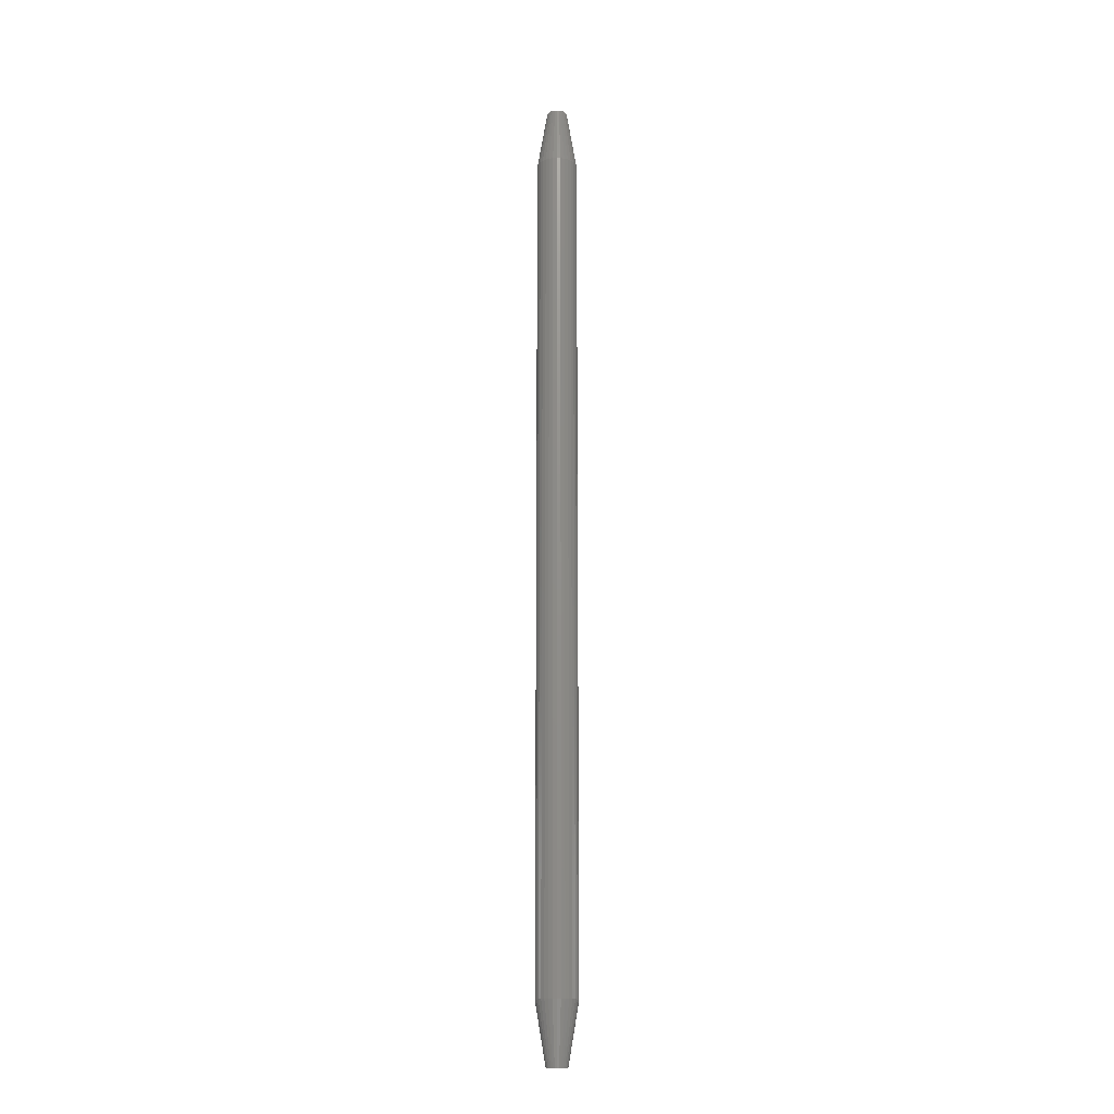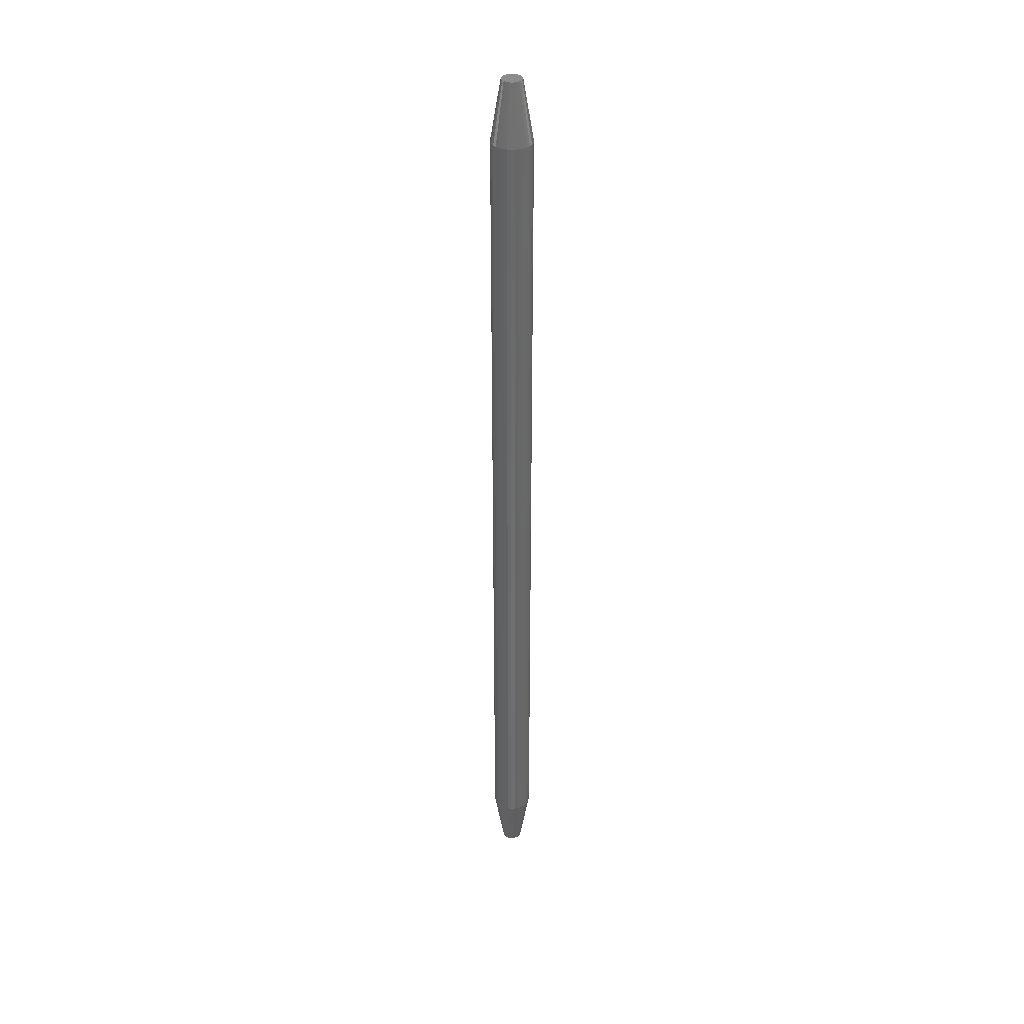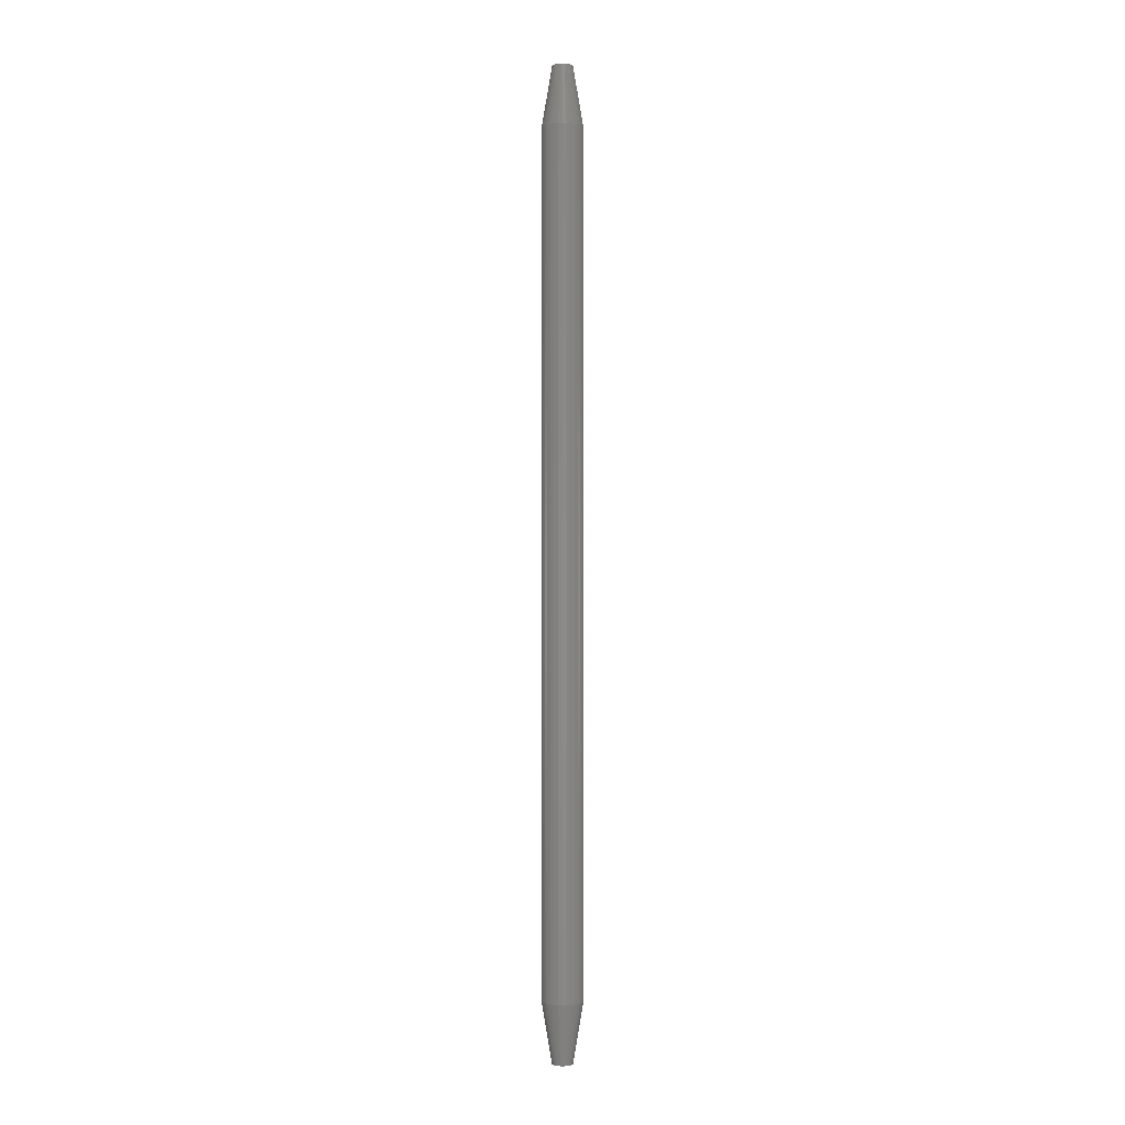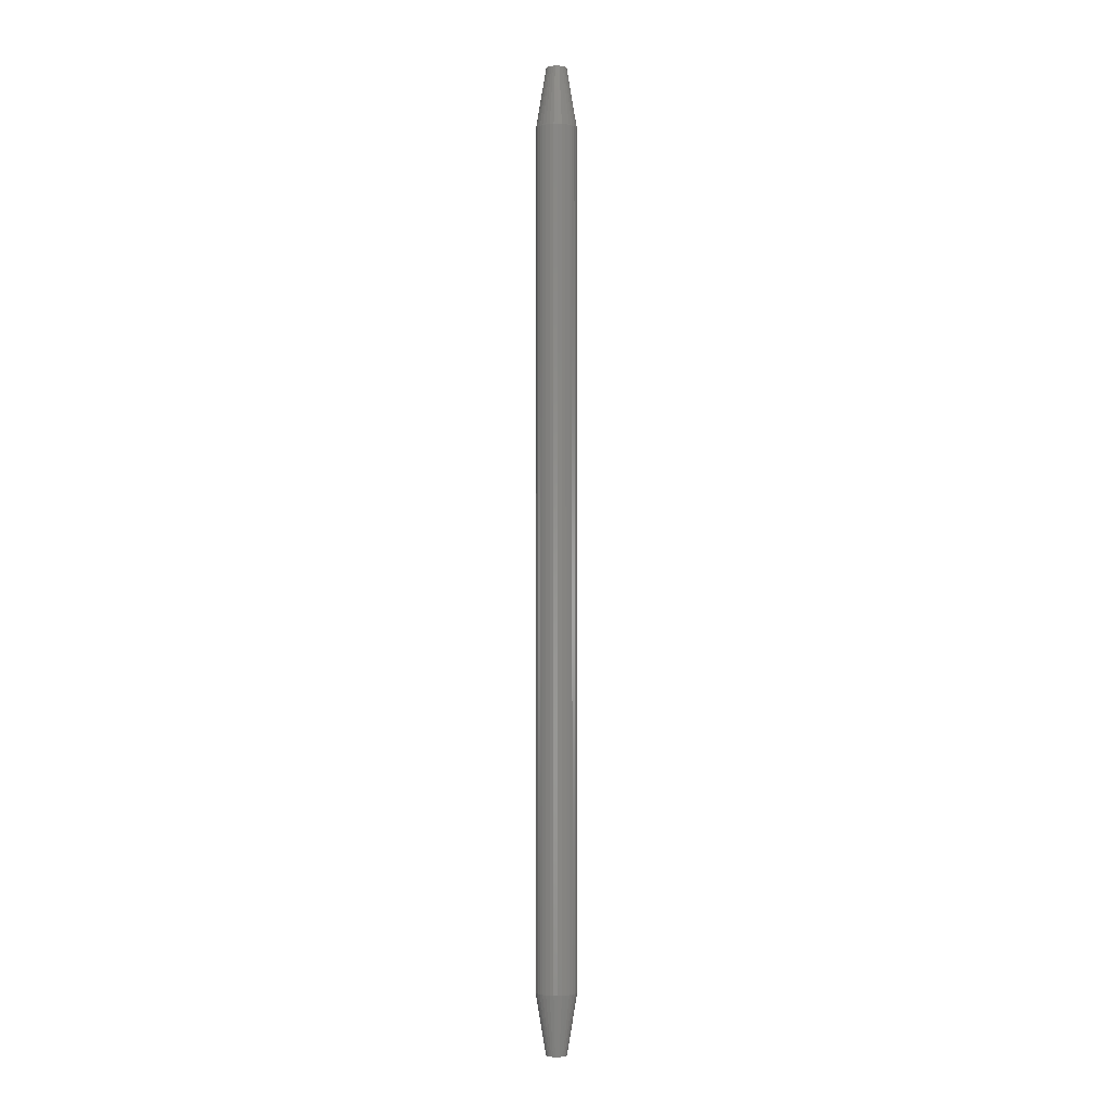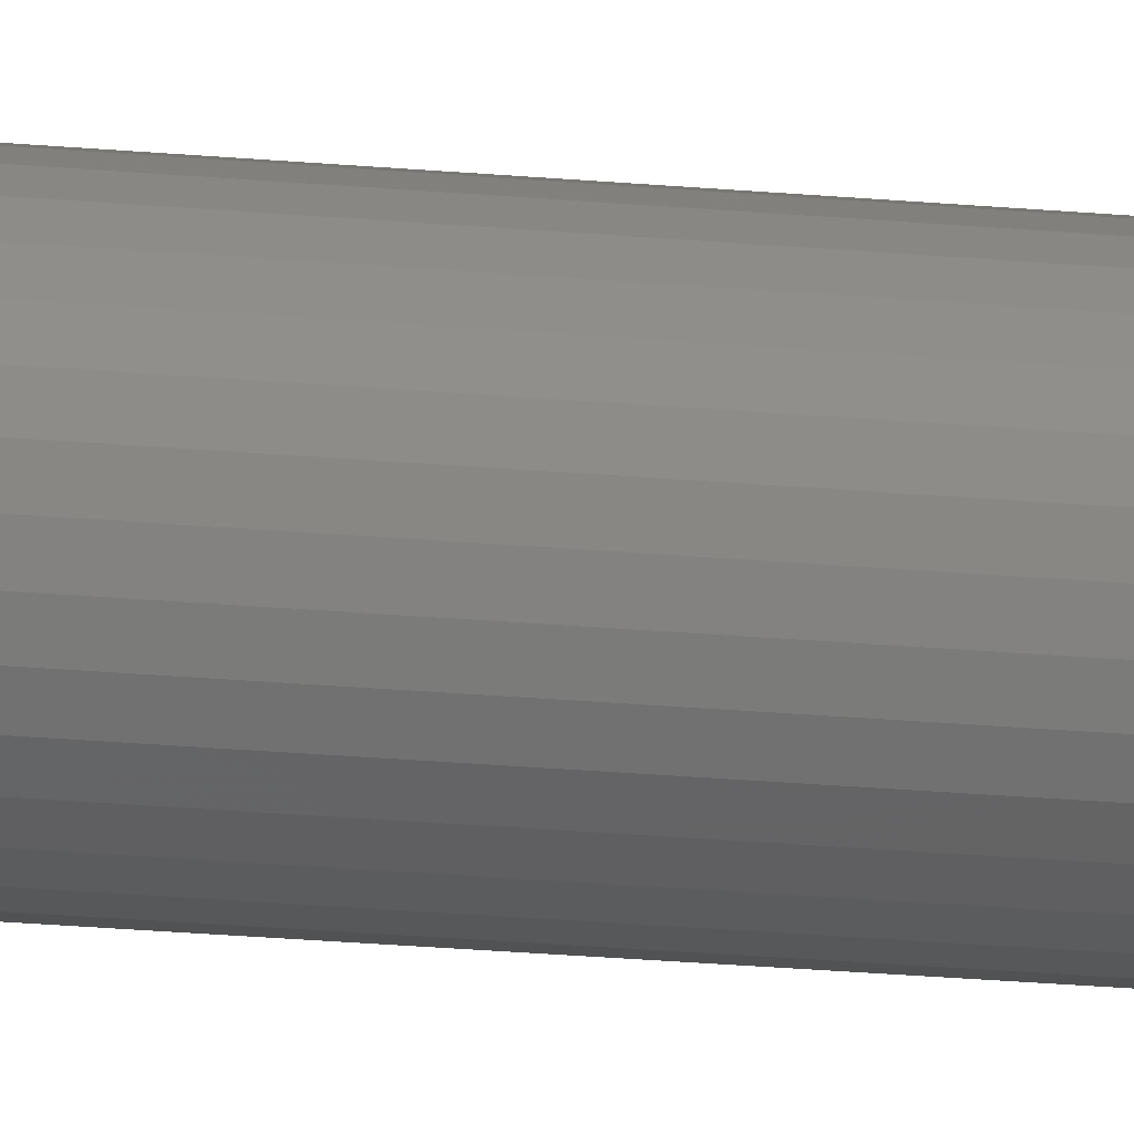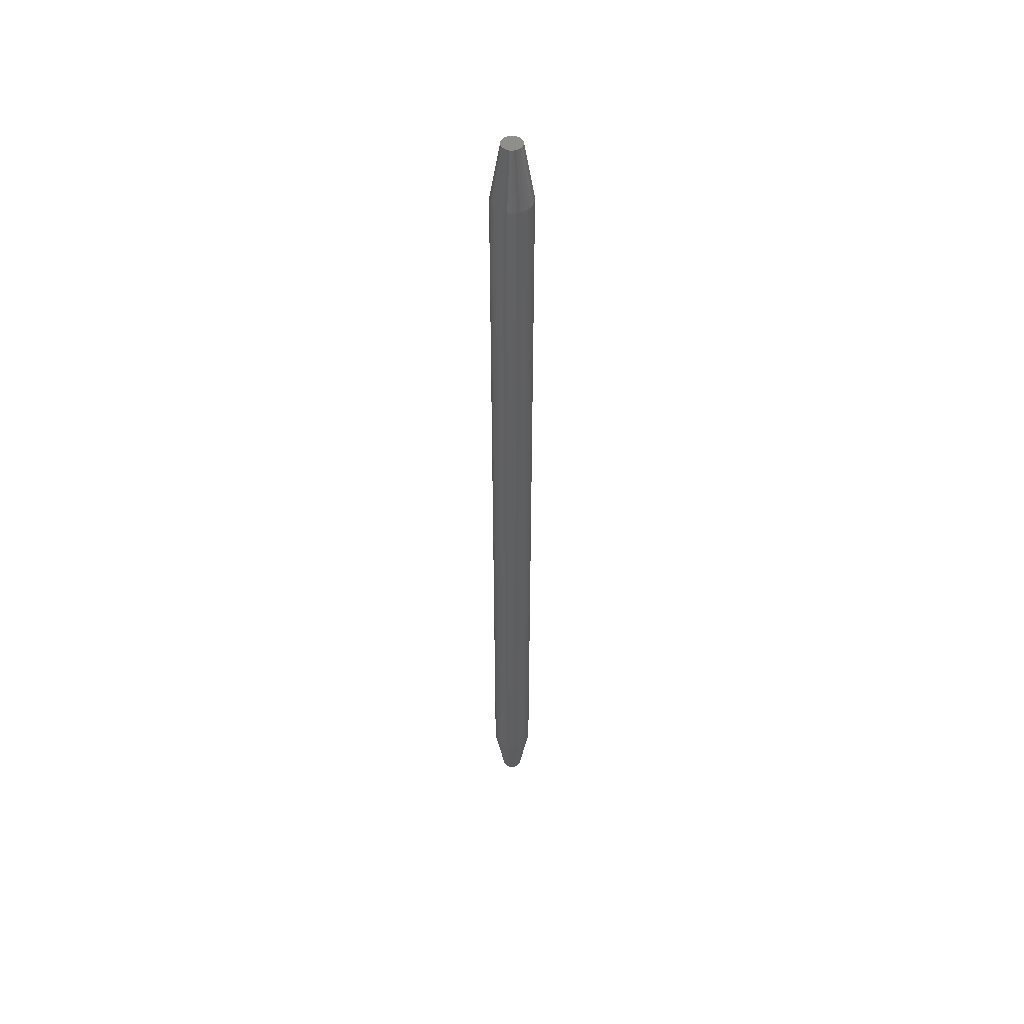
<metadata>
{"format":"stl","ext":"stl","renderer":"f3d","projection":"perspective","resolution":1024,"background":"white","views":[{"elev":-16.4,"azim":90.8,"up":"+Z"},{"elev":35.8,"azim":-54.0,"up":"+Z"},{"elev":-1.1,"azim":56.7,"up":"+Z"},{"elev":-2.4,"azim":7.6,"up":"+Z"},{"elev":-13.5,"azim":-104.8,"up":"+Y"},{"elev":49.2,"azim":-32.9,"up":"+Z"}]}
</metadata>
<code>
# stl→obj: 128 verts, 252 faces
v 0.01595 -3.867e-18 0.04688
v 0.01595 -3.867e-18 0.7031
v 0.01565 -0.00308 0.04688
v 0.01565 -0.00308 0.7031
v 0.01475 -0.006042 0.04688
v 0.01475 -0.006042 0.7031
v 0.01329 -0.008772 0.04688
v 0.01329 -0.008772 0.7031
v 0.01133 -0.01116 0.04688
v 0.01133 -0.01116 0.7031
v 0.008937 -0.01313 0.04688
v 0.008937 -0.01313 0.7031
v 0.006207 -0.01459 0.04688
v 0.006207 -0.01459 0.7031
v 0.003245 -0.01549 0.04688
v 0.003245 -0.01549 0.7031
v 0.0001645 -0.01579 0.04688
v 0.0001645 -0.01579 0.7031
v -0.002916 -0.01549 0.04688
v -0.002916 -0.01549 0.7031
v -0.005878 -0.01459 0.04688
v -0.005878 -0.01459 0.7031
v -0.008608 -0.01313 0.04688
v -0.008608 -0.01313 0.7031
v -0.011 -0.01116 0.04688
v -0.011 -0.01116 0.7031
v -0.01296 -0.008772 0.04688
v -0.01296 -0.008772 0.7031
v -0.01442 -0.006042 0.04688
v -0.01442 -0.006042 0.7031
v -0.01532 -0.00308 0.04688
v -0.01532 -0.00308 0.7031
v -0.01562 1.934e-18 0.04688
v -0.01562 1.934e-18 0.7031
v -0.01532 0.00308 0.04688
v -0.01532 0.00308 0.7031
v -0.01442 0.006042 0.04688
v -0.01442 0.006042 0.7031
v -0.01296 0.008772 0.04688
v -0.01296 0.008772 0.7031
v -0.011 0.01116 0.04688
v -0.011 0.01116 0.7031
v -0.008608 0.01313 0.04688
v -0.008608 0.01313 0.7031
v -0.005878 0.01459 0.04688
v -0.005878 0.01459 0.7031
v -0.002916 0.01549 0.04688
v -0.002916 0.01549 0.7031
v 0.0001645 0.01579 0.04688
v 0.0001645 0.01579 0.7031
v 0.003245 0.01549 0.04688
v 0.003245 0.01549 0.7031
v 0.006207 0.01459 0.04688
v 0.006207 0.01459 0.7031
v 0.008937 0.01313 0.04688
v 0.008937 0.01313 0.7031
v 0.01133 0.01116 0.04688
v 0.01133 0.01116 0.7031
v 0.01329 0.008772 0.04688
v 0.01329 0.008772 0.7031
v 0.01475 0.006042 0.04688
v 0.01475 0.006042 0.7031
v 0.01565 0.00308 0.04688
v 0.01565 0.00308 0.7031
v -0.004267 0.006633 0.75
v 0.0001645 0.007977 0.75
v -0.001392 0.007824 0.75
v -0.002888 0.00737 0.75
v 0.001721 0.007824 0.75
v -0.005476 0.005641 0.75
v -0.006468 0.004432 0.75
v 0.003217 0.00737 0.75
v 0.004596 0.006633 0.75
v 0.005805 0.005641 0.75
v 0.006797 0.004432 0.75
v -0.007205 0.003053 0.75
v 0.007534 0.003053 0.75
v -0.007659 0.001556 0.75
v 0.007988 0.001556 0.75
v 0.008141 -3.221e-18 0.75
v -0.007659 -0.001556 0.75
v 0.007988 -0.001556 0.75
v -0.007205 -0.003053 0.75
v 0.007534 -0.003053 0.75
v -0.006468 -0.004432 0.75
v 0.006797 -0.004432 0.75
v -0.005476 -0.005641 0.75
v -0.004267 -0.006633 0.75
v 0.005805 -0.005641 0.75
v -0.002888 -0.00737 0.75
v -0.001392 -0.007824 0.75
v 0.0001645 -0.007977 0.75
v 0.004596 -0.006633 0.75
v 0.001721 -0.007824 0.75
v 0.003217 -0.00737 0.75
v -0.007812 1.895e-08 0.75
v -0.001392 0.007824 0
v 0.0001645 0.007977 0
v -0.004267 0.006633 0
v -0.002888 0.00737 0
v 0.001721 0.007824 0
v -0.005476 0.005641 0
v -0.006468 0.004432 0
v 0.003217 0.00737 0
v 0.004596 0.006633 0
v 0.005805 0.005641 0
v 0.006797 0.004432 0
v -0.007205 0.003053 0
v 0.007534 0.003053 0
v -0.007659 0.001556 0
v 0.007988 0.001556 0
v 0.007988 -0.001556 0
v -0.007659 -0.001556 0
v 0.008141 -3.221e-18 0
v -0.007205 -0.003053 0
v 0.007534 -0.003053 0
v -0.006468 -0.004432 0
v 0.006797 -0.004432 0
v -0.005476 -0.005641 0
v -0.004267 -0.006633 0
v 0.005805 -0.005641 0
v -0.002888 -0.00737 0
v -0.001392 -0.007824 0
v 0.0001645 -0.007977 0
v 0.004596 -0.006633 0
v 0.001721 -0.007824 0
v 0.003217 -0.00737 0
v -0.007812 1.895e-08 0
f 1 2 3
f 3 2 4
f 3 4 5
f 5 4 6
f 5 6 7
f 7 6 8
f 7 8 9
f 9 8 10
f 9 10 11
f 11 10 12
f 11 12 13
f 13 12 14
f 13 14 15
f 15 14 16
f 15 16 17
f 17 16 18
f 17 18 19
f 19 18 20
f 19 20 21
f 21 20 22
f 21 22 23
f 23 22 24
f 23 24 25
f 25 24 26
f 25 26 27
f 27 26 28
f 27 28 29
f 29 28 30
f 29 30 31
f 31 30 32
f 31 32 33
f 33 32 34
f 33 34 35
f 35 34 36
f 35 36 37
f 37 36 38
f 37 38 39
f 39 38 40
f 39 40 41
f 41 40 42
f 41 42 43
f 43 42 44
f 43 44 45
f 45 44 46
f 45 46 47
f 47 46 48
f 47 48 49
f 49 48 50
f 49 50 51
f 51 50 52
f 51 52 53
f 53 52 54
f 53 54 55
f 55 54 56
f 55 56 57
f 57 56 58
f 57 58 59
f 59 58 60
f 59 60 61
f 61 60 62
f 61 62 63
f 63 62 64
f 63 64 1
f 1 64 2
f 65 66 67
f 65 67 68
f 66 65 69
f 69 65 70
f 70 71 69
f 71 72 69
f 71 73 72
f 71 74 73
f 74 71 75
f 71 76 75
f 75 76 77
f 76 78 77
f 77 78 79
f 80 81 82
f 81 83 82
f 82 83 84
f 83 85 84
f 84 85 86
f 85 87 86
f 86 87 88
f 86 88 89
f 89 88 90
f 89 90 91
f 91 92 89
f 92 93 89
f 93 92 94
f 93 94 95
f 96 81 80
f 96 80 79
f 96 79 78
f 18 91 20
f 20 91 90
f 20 90 22
f 22 90 88
f 22 88 24
f 24 88 87
f 24 87 26
f 26 87 85
f 26 85 28
f 28 85 83
f 28 83 30
f 30 83 81
f 30 81 32
f 32 81 96
f 32 96 34
f 91 18 92
f 92 18 16
f 92 16 94
f 94 16 14
f 94 14 95
f 95 14 12
f 95 12 93
f 93 12 10
f 93 10 89
f 89 10 8
f 89 8 86
f 86 8 6
f 86 6 84
f 84 6 4
f 84 4 82
f 82 4 2
f 82 2 80
f 50 69 52
f 52 69 72
f 52 72 54
f 54 72 73
f 54 73 56
f 56 73 74
f 56 74 58
f 58 74 75
f 58 75 60
f 60 75 77
f 60 77 62
f 62 77 79
f 62 79 64
f 64 79 80
f 64 80 2
f 69 50 66
f 66 50 48
f 66 48 67
f 67 48 46
f 67 46 68
f 68 46 44
f 68 44 65
f 65 44 42
f 65 42 70
f 70 42 40
f 70 40 71
f 71 40 38
f 71 38 76
f 76 38 36
f 76 36 78
f 78 36 34
f 78 34 96
f 97 98 99
f 100 97 99
f 101 99 98
f 102 99 101
f 101 103 102
f 101 104 103
f 104 105 103
f 105 106 103
f 107 103 106
f 107 108 103
f 109 108 107
f 109 110 108
f 111 110 109
f 112 113 114
f 112 115 113
f 116 115 112
f 116 117 115
f 118 117 116
f 118 119 117
f 120 119 118
f 121 120 118
f 122 120 121
f 123 122 121
f 121 124 123
f 121 125 124
f 126 124 125
f 127 126 125
f 128 110 111
f 128 111 114
f 128 114 113
f 33 128 31
f 31 128 113
f 31 113 29
f 29 113 115
f 29 115 27
f 27 115 117
f 27 117 25
f 25 117 119
f 25 119 23
f 23 119 120
f 23 120 21
f 21 120 122
f 21 122 19
f 19 122 123
f 19 123 17
f 17 123 124
f 17 124 15
f 15 124 126
f 15 126 13
f 13 126 127
f 13 127 11
f 11 127 125
f 11 125 9
f 9 125 121
f 9 121 7
f 7 121 118
f 7 118 5
f 5 118 116
f 5 116 3
f 3 116 112
f 3 112 1
f 1 112 114
f 1 114 63
f 63 114 111
f 63 111 61
f 61 111 109
f 61 109 59
f 59 109 107
f 59 107 57
f 57 107 106
f 57 106 55
f 55 106 105
f 55 105 53
f 53 105 104
f 53 104 51
f 51 104 101
f 51 101 49
f 49 101 98
f 49 98 47
f 47 98 97
f 47 97 45
f 45 97 100
f 45 100 43
f 43 100 99
f 43 99 41
f 41 99 102
f 41 102 39
f 39 102 103
f 39 103 37
f 37 103 108
f 37 108 35
f 35 108 110
f 35 110 33
f 33 110 128

</code>
